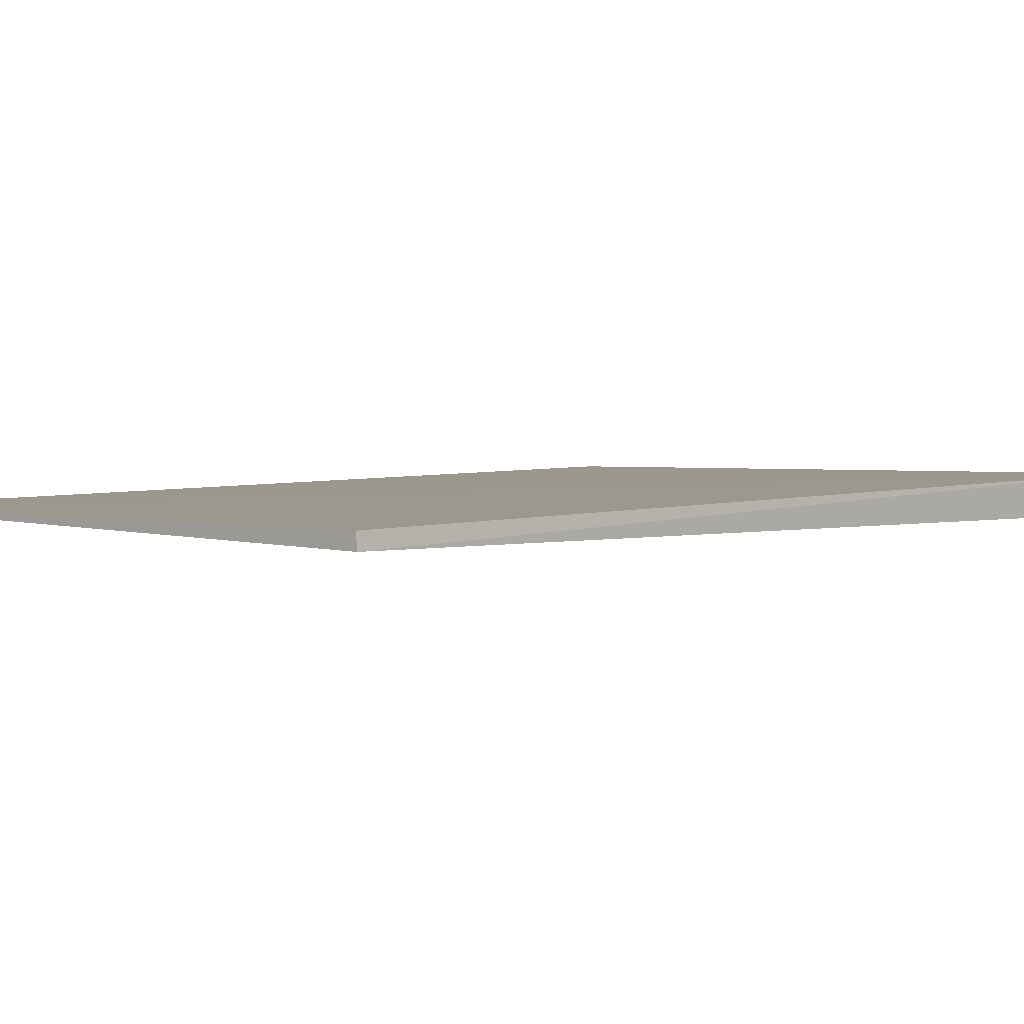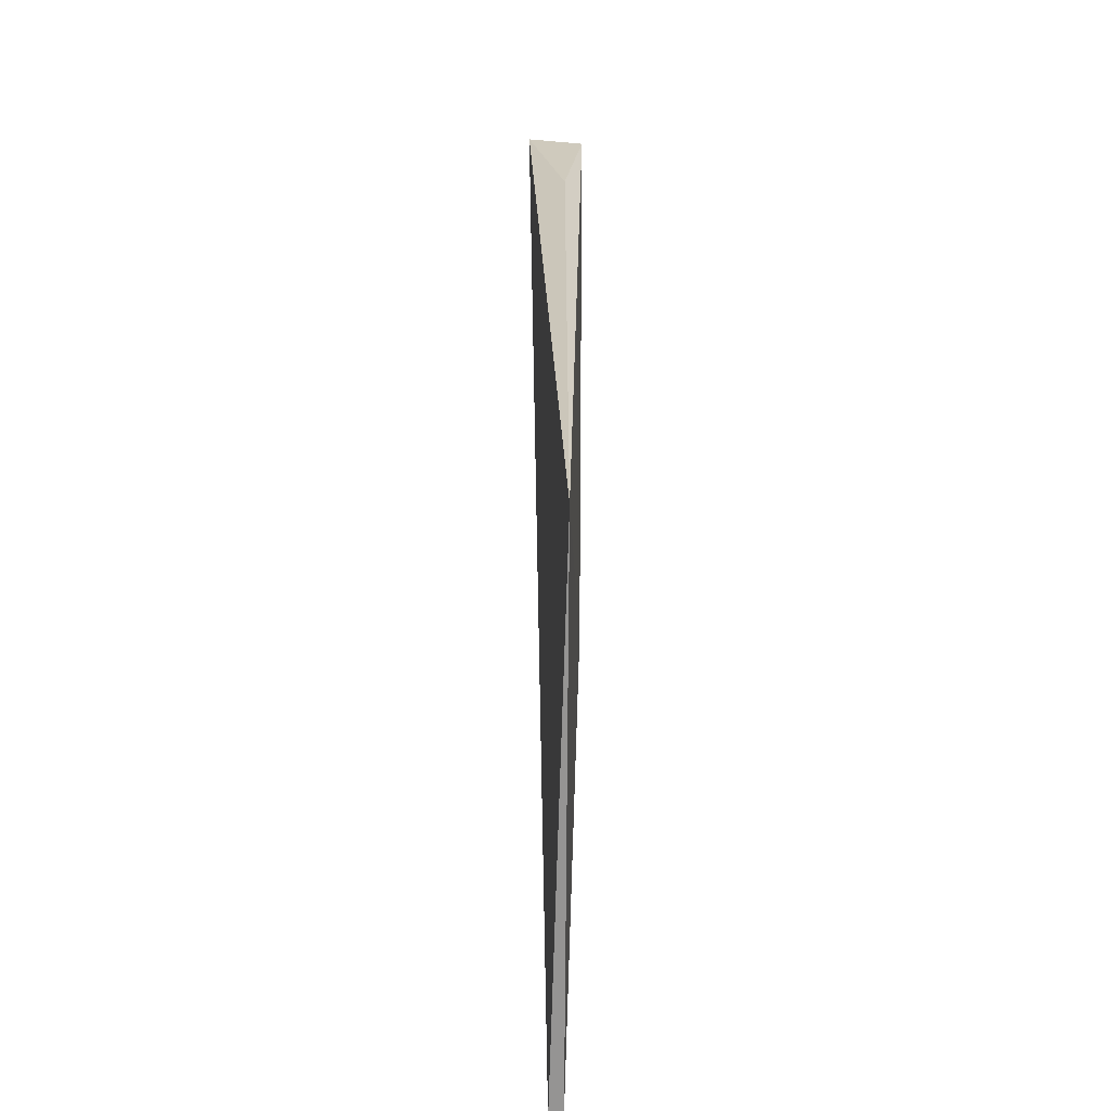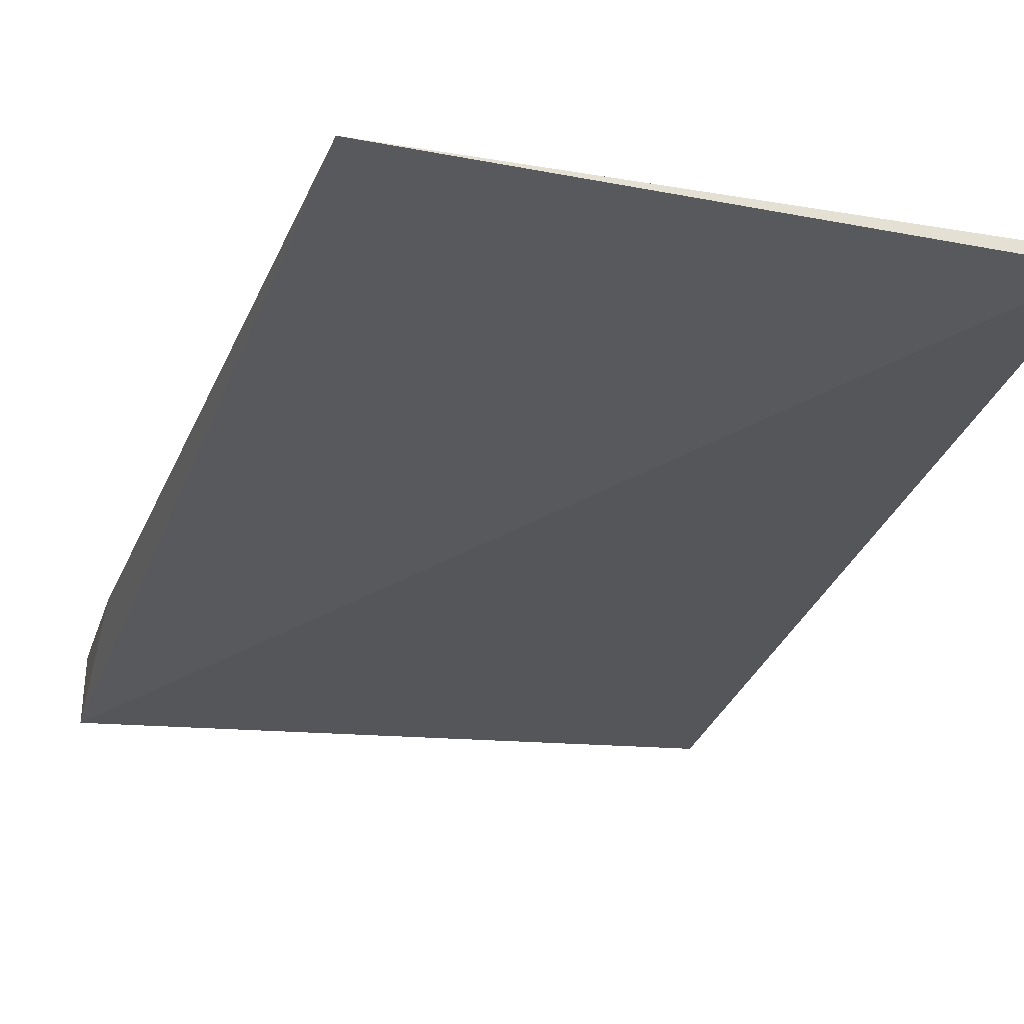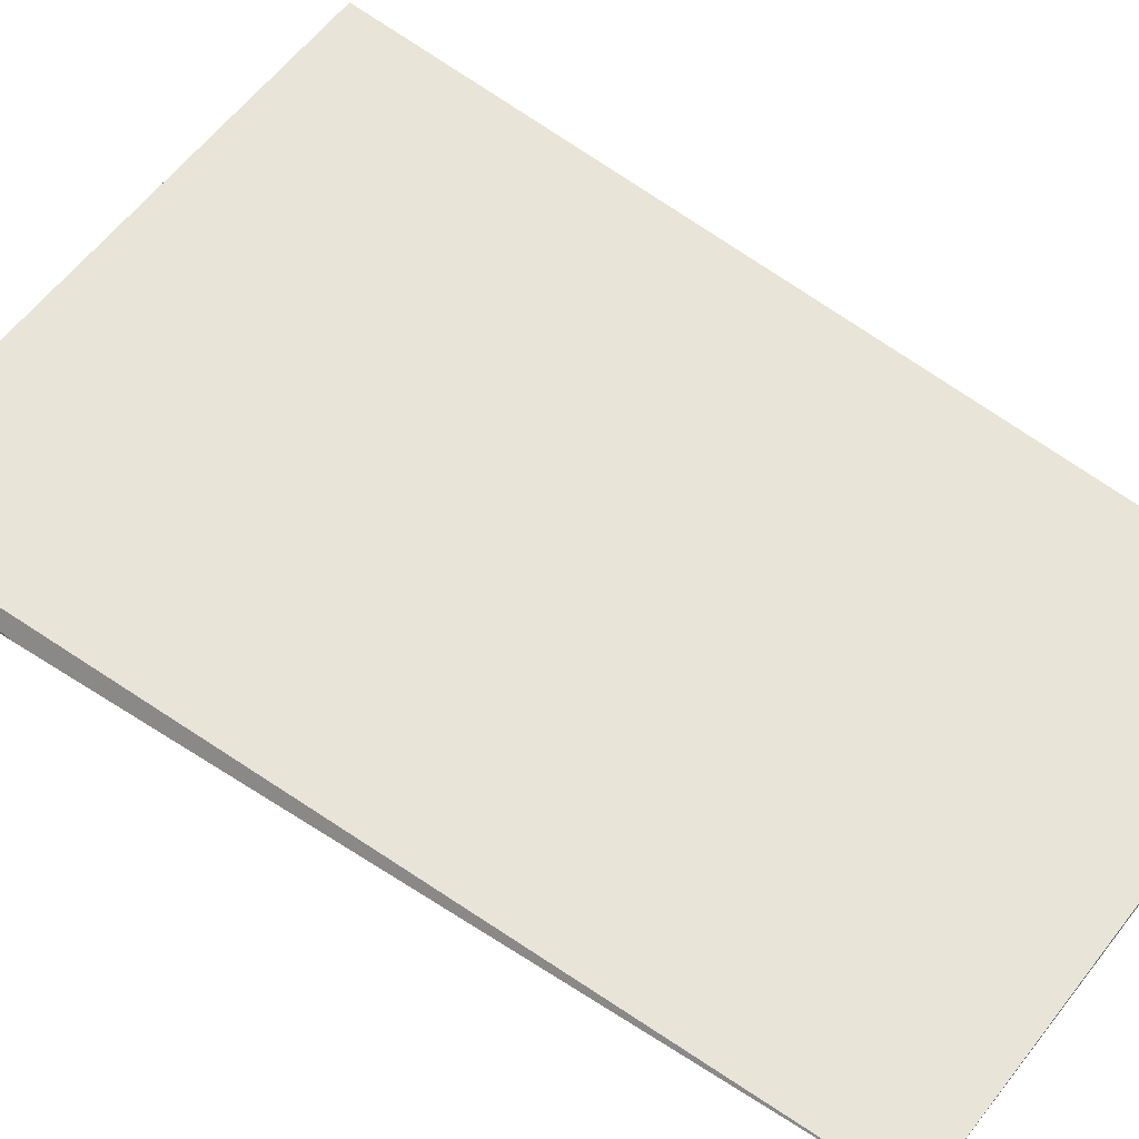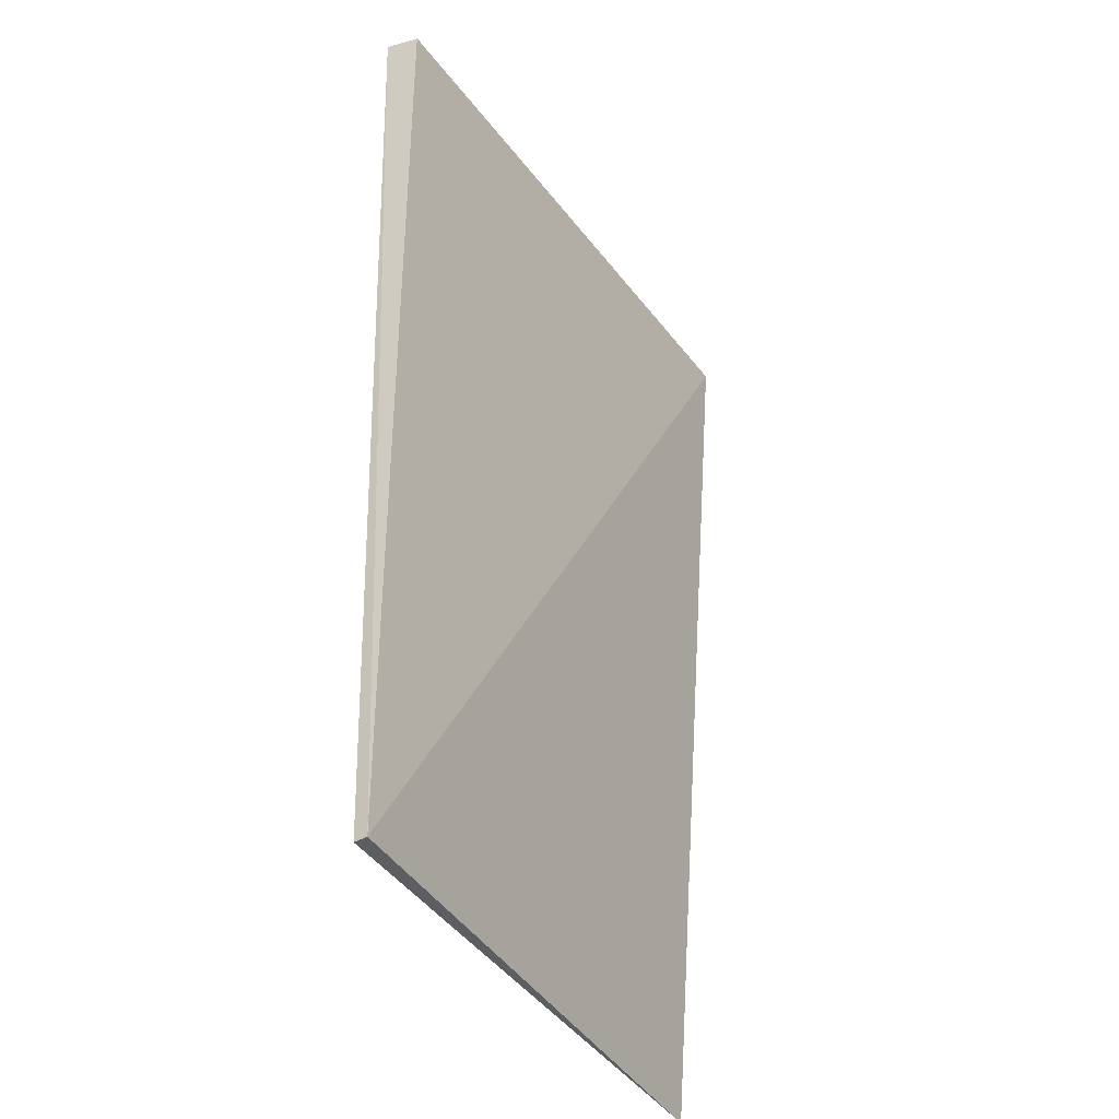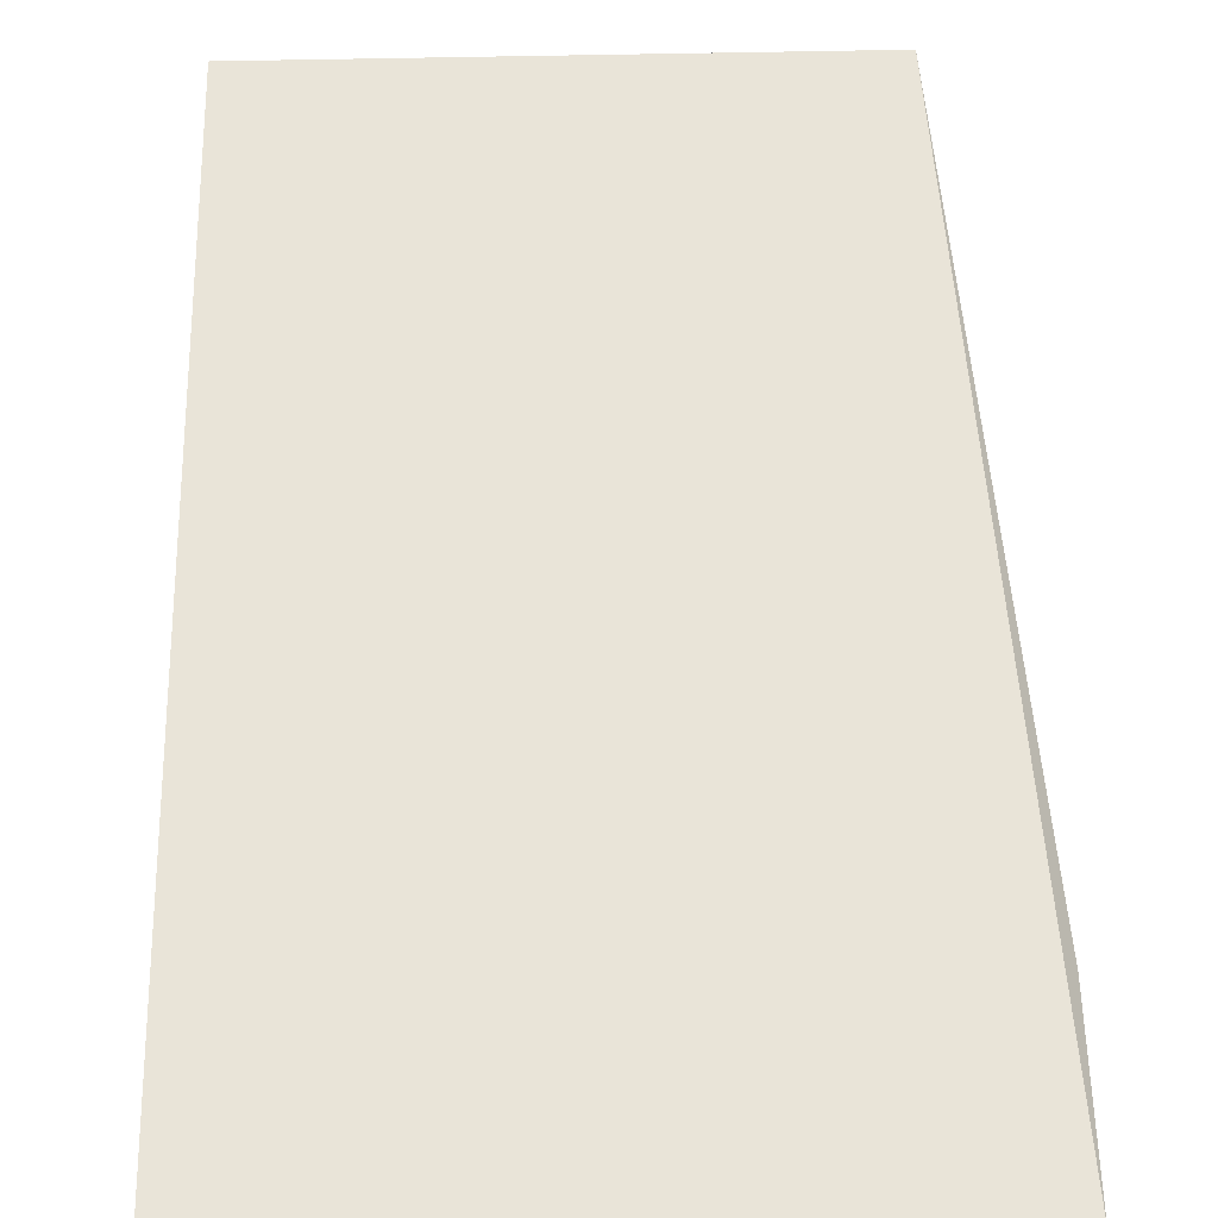
<metadata>
{"format":"obj","ext":"obj","renderer":"f3d","projection":"perspective","resolution":1024,"background":"white","views":[{"elev":1.9,"azim":41.8,"up":"+Z"},{"elev":-67.2,"azim":-90.0,"up":"+Y"},{"elev":-26.7,"azim":-14.5,"up":"+Z"},{"elev":60.2,"azim":-52.2,"up":"+Z"},{"elev":-39.1,"azim":119.3,"up":"+Y"},{"elev":61.2,"azim":179.1,"up":"+Z"}]}
</metadata>
<code>
v 0.6391 2.184 0.1912
v 0.6381 1.488 0.1748
v 0.6392 2.178 0.1651
v 0.1943 2.197 0.1481
v 0.1943 2.18 0.1912
v 0.6392 1.488 0.1651
v 0.2375 1.488 0.1773
v 0.1942 2.049 0.1767
v 0.2373 1.488 0.1773
f 1 3 4
f 5 1 4
f 6 4 3
f 6 1 2
f 6 3 1
f 7 2 1
f 7 1 5
f 7 6 2
f 7 4 6
f 8 5 4
f 9 7 5
f 9 5 8
f 9 8 4
f 9 4 7

</code>
